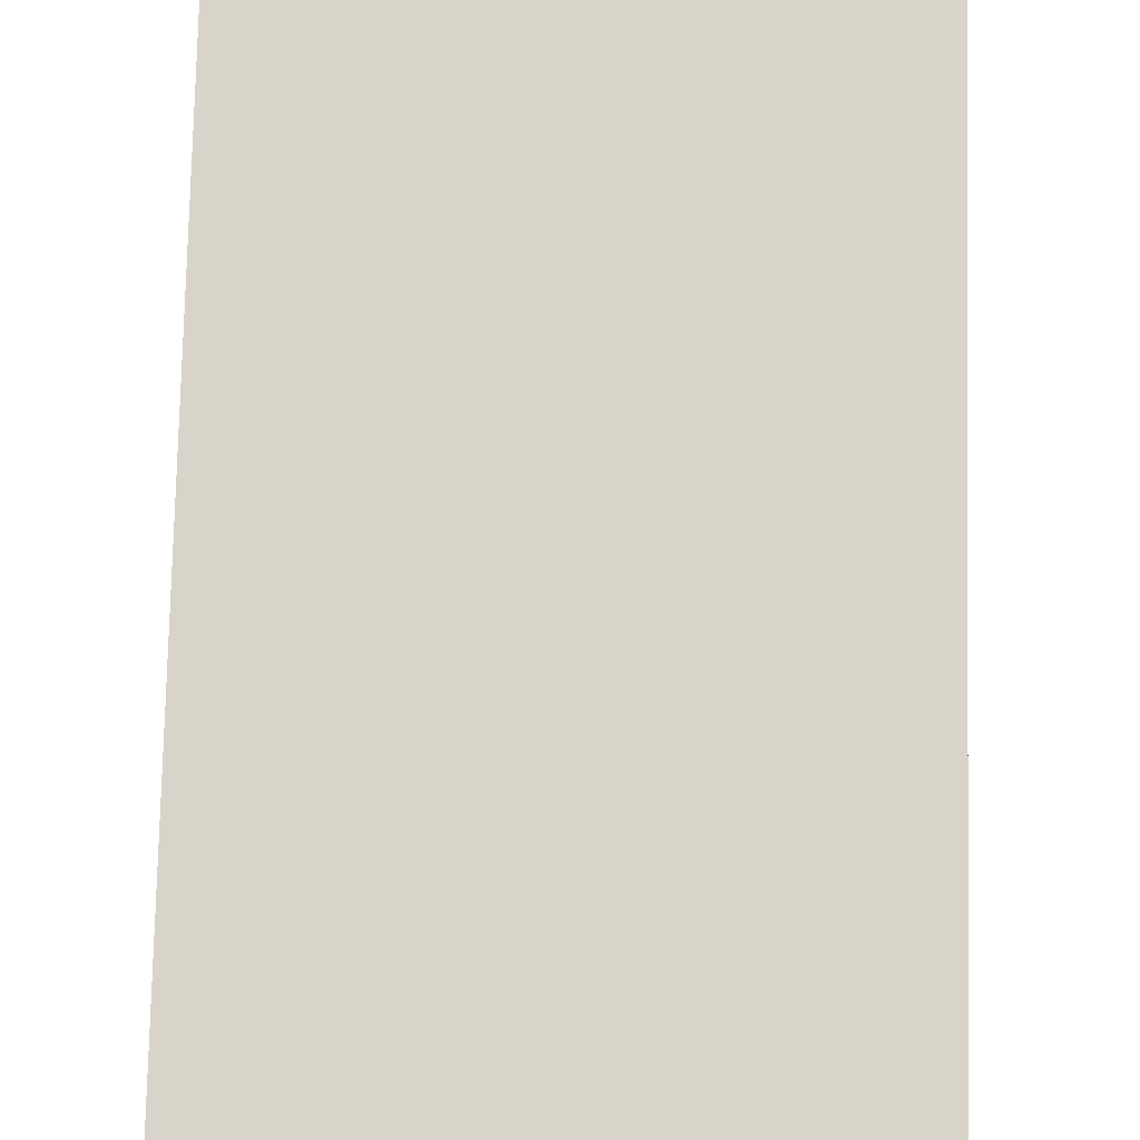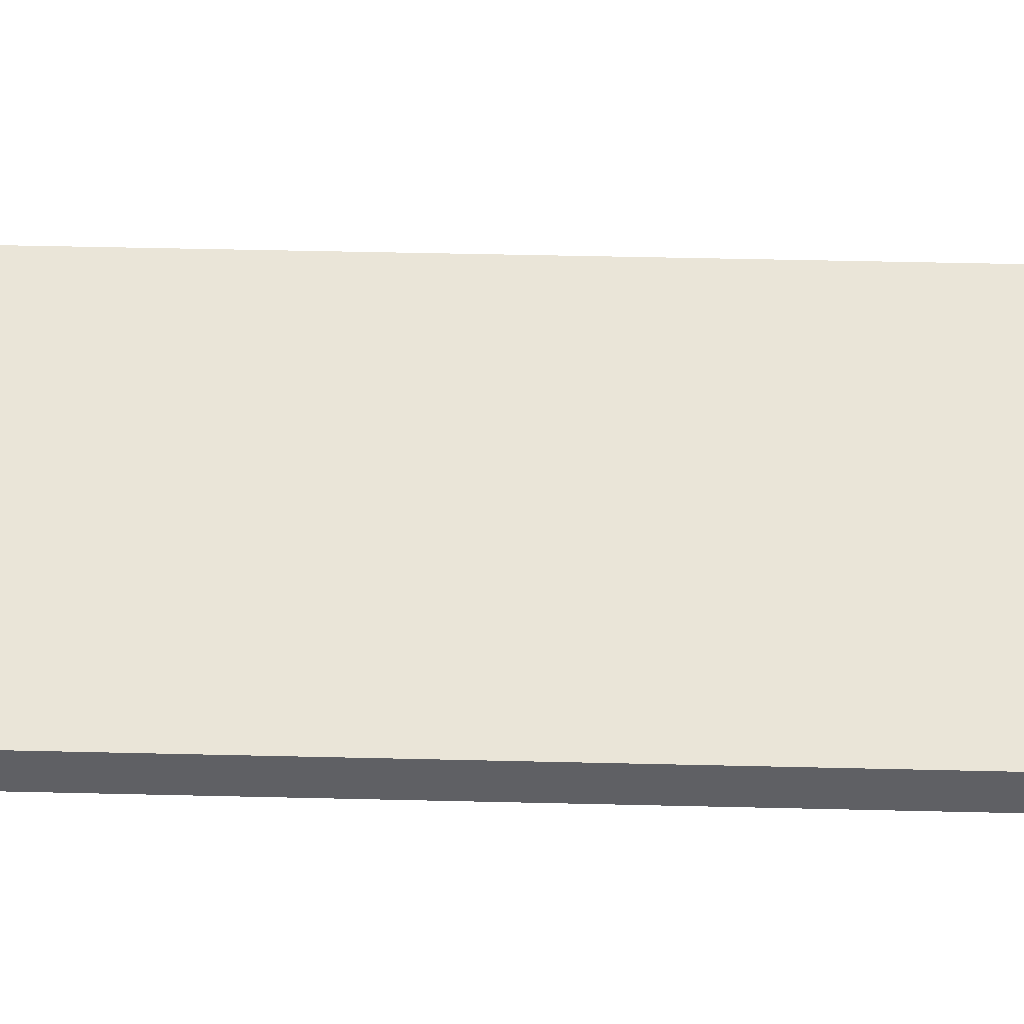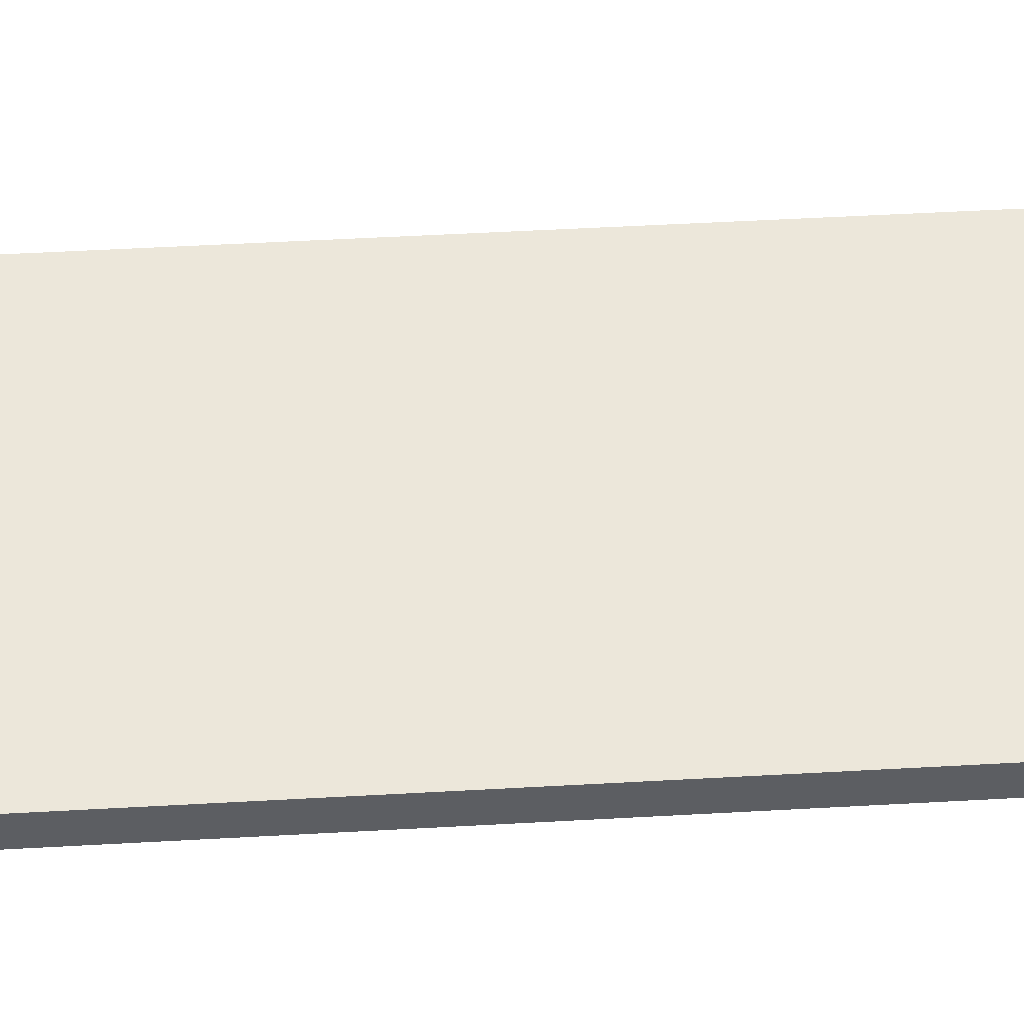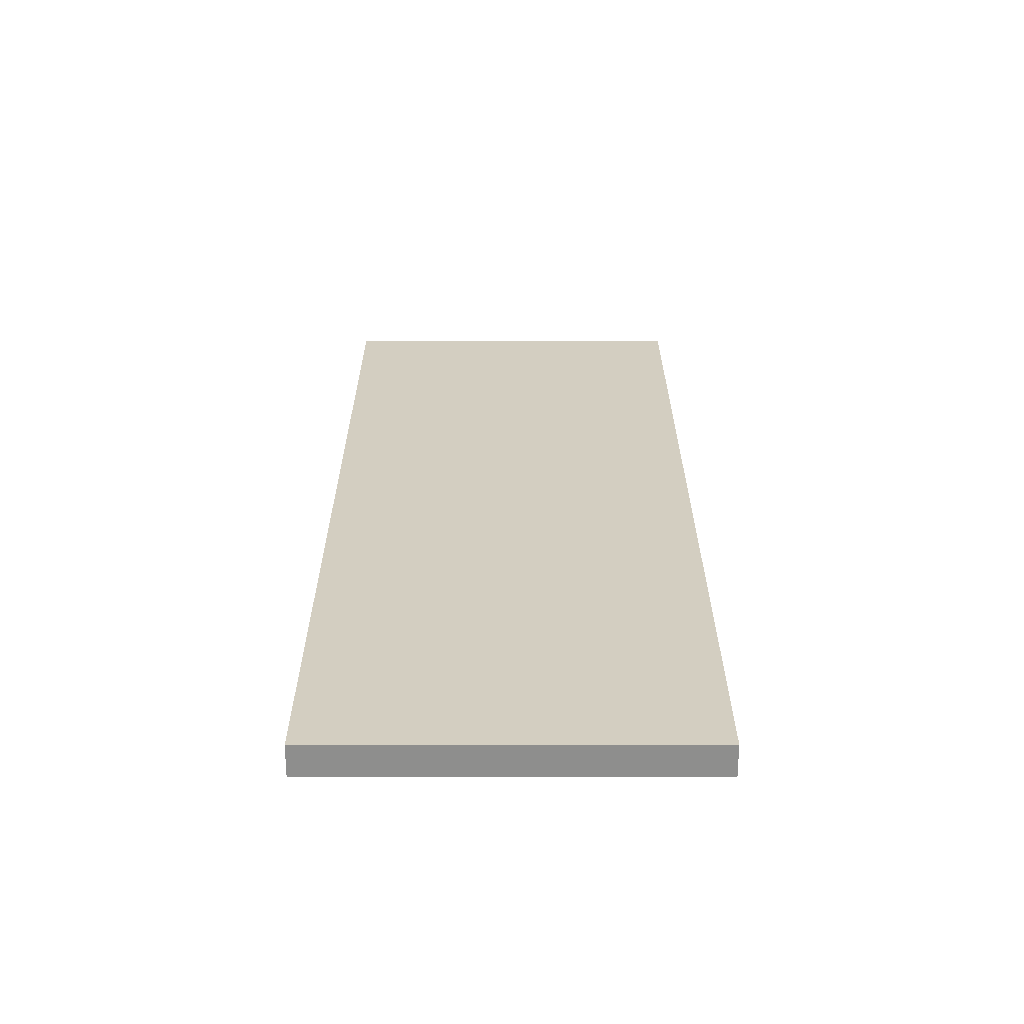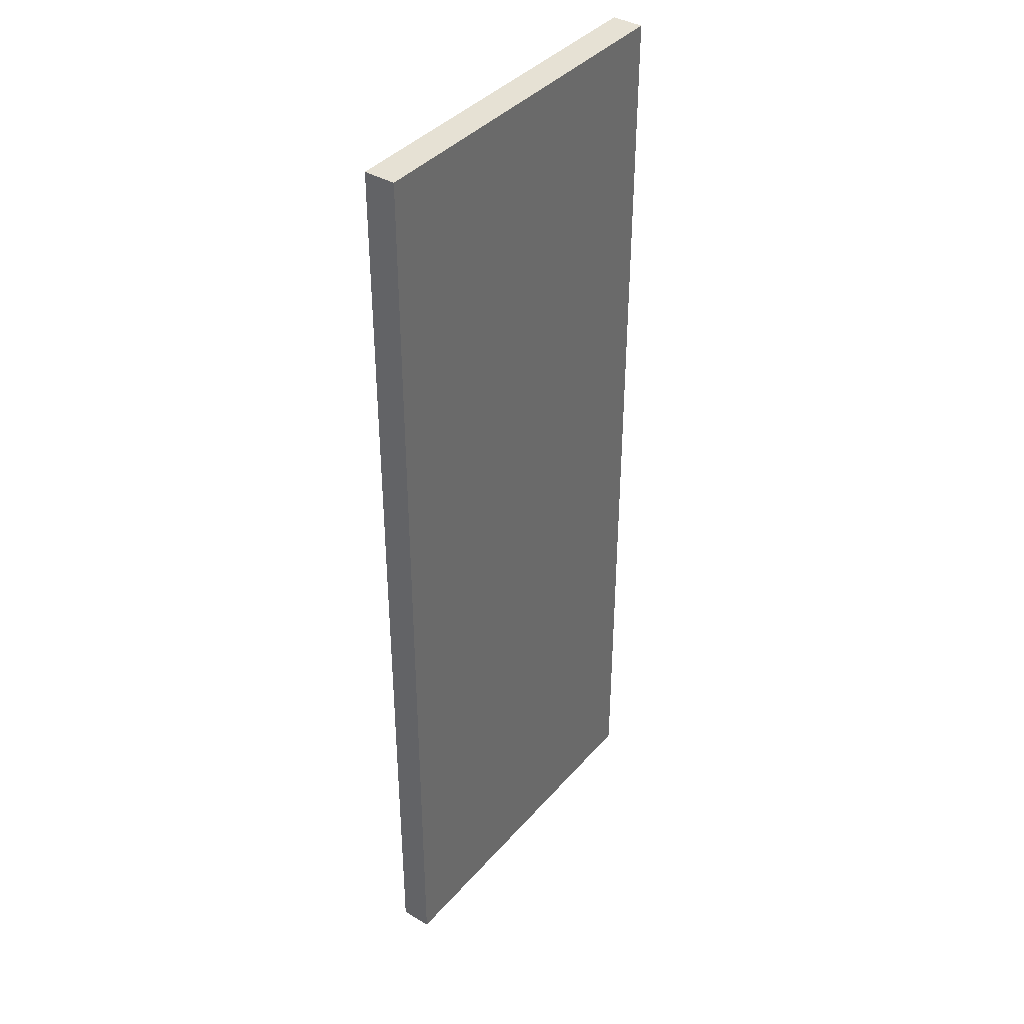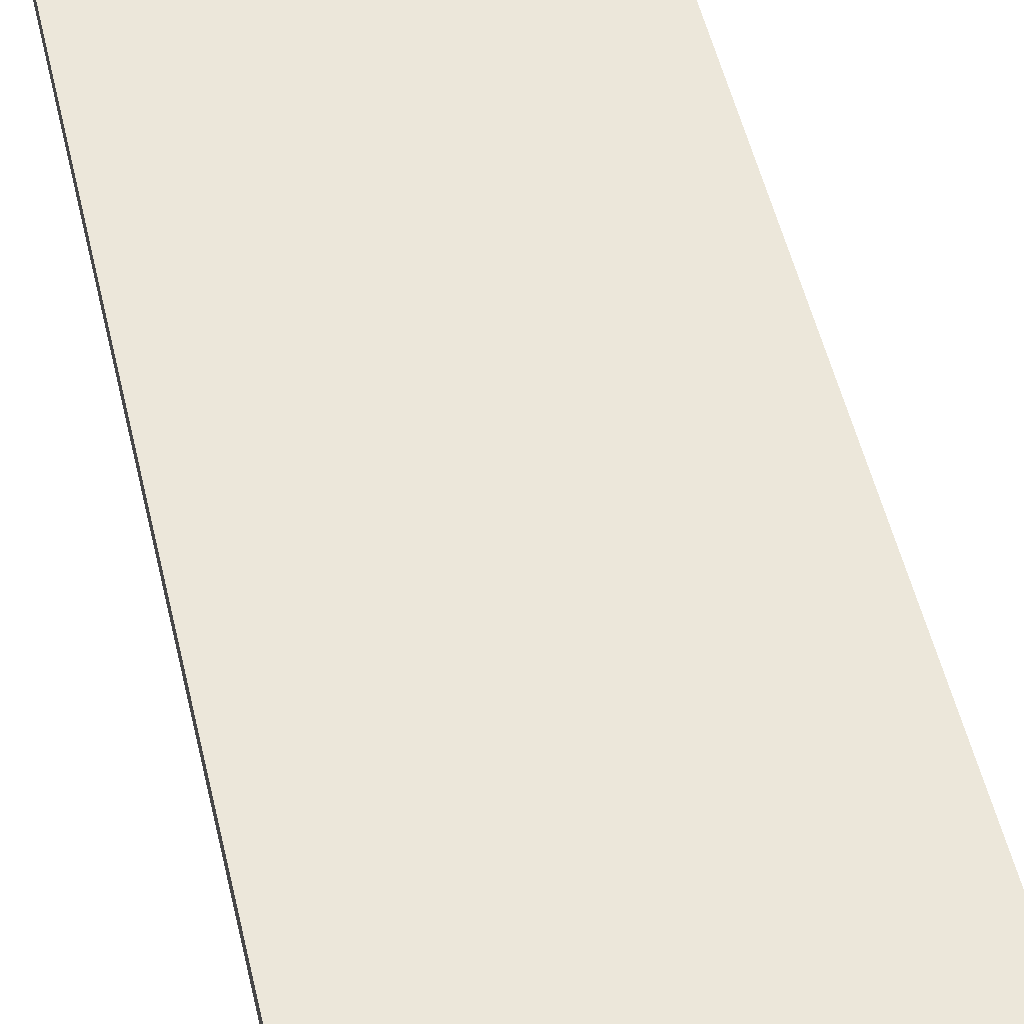
<metadata>
{"format":"obj","ext":"obj","renderer":"f3d","projection":"perspective","resolution":1024,"background":"white","views":[{"elev":75.2,"azim":-178.7,"up":"+Z"},{"elev":45.3,"azim":91.6,"up":"+Z"},{"elev":51.2,"azim":86.5,"up":"+Z"},{"elev":-64.8,"azim":0.1,"up":"+Y"},{"elev":39.2,"azim":-53.7,"up":"+Y"},{"elev":53.0,"azim":-13.2,"up":"+Z"}]}
</metadata>
<code>
o
v 7.8 5.7 -10.8
v 7.8 5.7 -10.7
v 7.8 8.8 -10.8
v 7.8 8.8 -10.7
v 9 5.7 -10.8
v 9 5.7 -10.7
v 9 8.8 -10.8
v 9 8.8 -10.7
v 7.8 5.7 -10.8
v 7.8 8.8 -10.8
v 9 5.7 -10.8
v 9 8.8 -10.8
v 7.8 5.7 -10.7
v 7.8 8.8 -10.7
v 9 5.7 -10.7
v 9 8.8 -10.7
v 7.8 5.7 -10.8
v 9 5.7 -10.8
v 7.8 5.7 -10.7
v 9 5.7 -10.7
v 7.8 8.8 -10.8
v 9 8.8 -10.8
v 7.8 8.8 -10.7
v 9 8.8 -10.7
f 1 2 3
f 3 2 4
f 7 6 5
f 8 6 7
f 9 10 11
f 11 10 12
f 15 14 13
f 16 14 15
f 17 18 19
f 19 18 20
f 23 22 21
f 24 22 23

</code>
